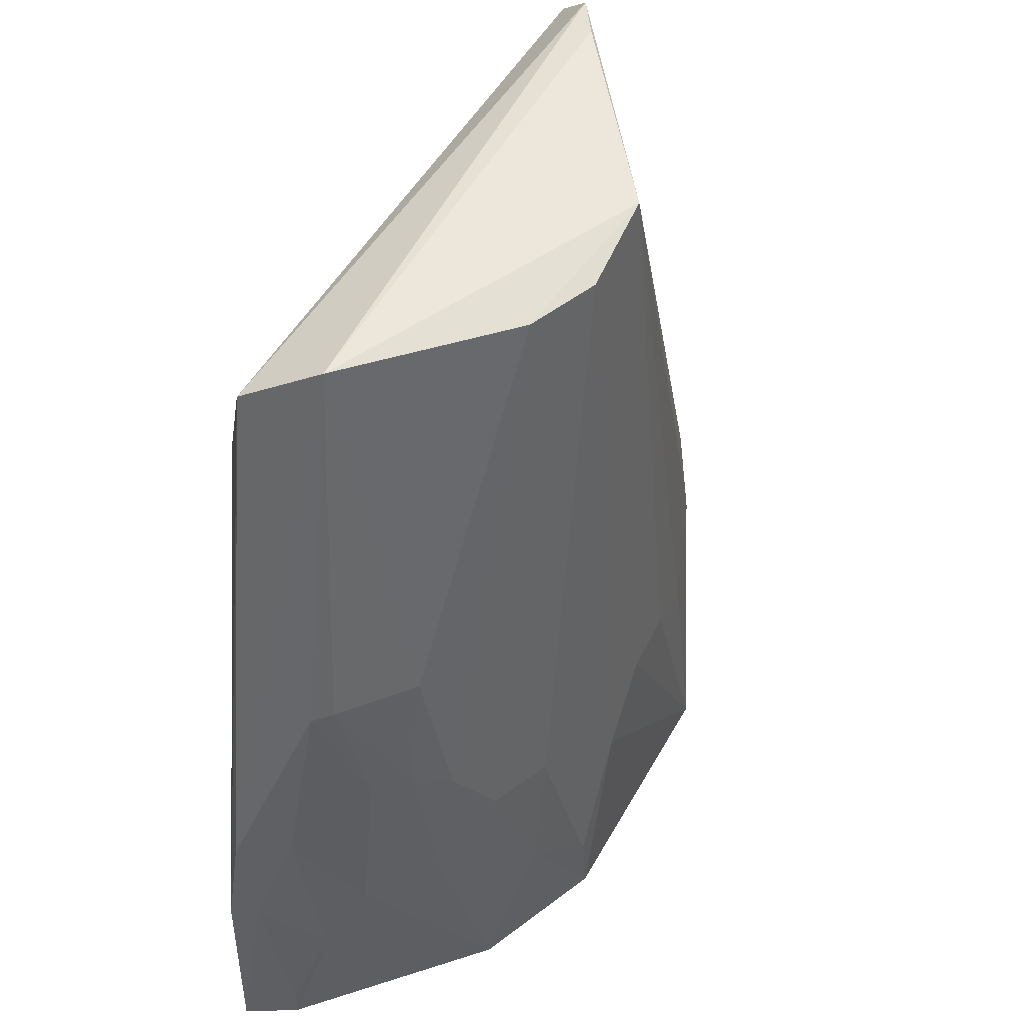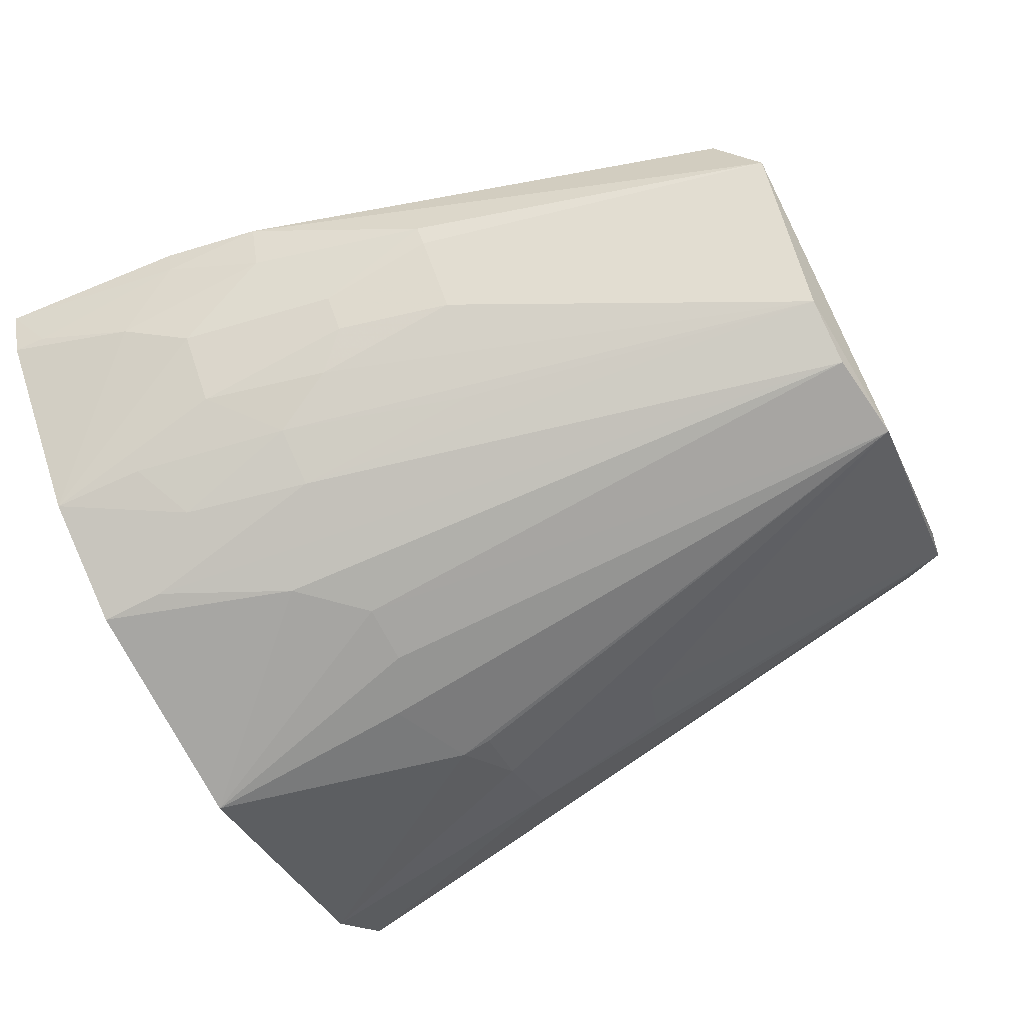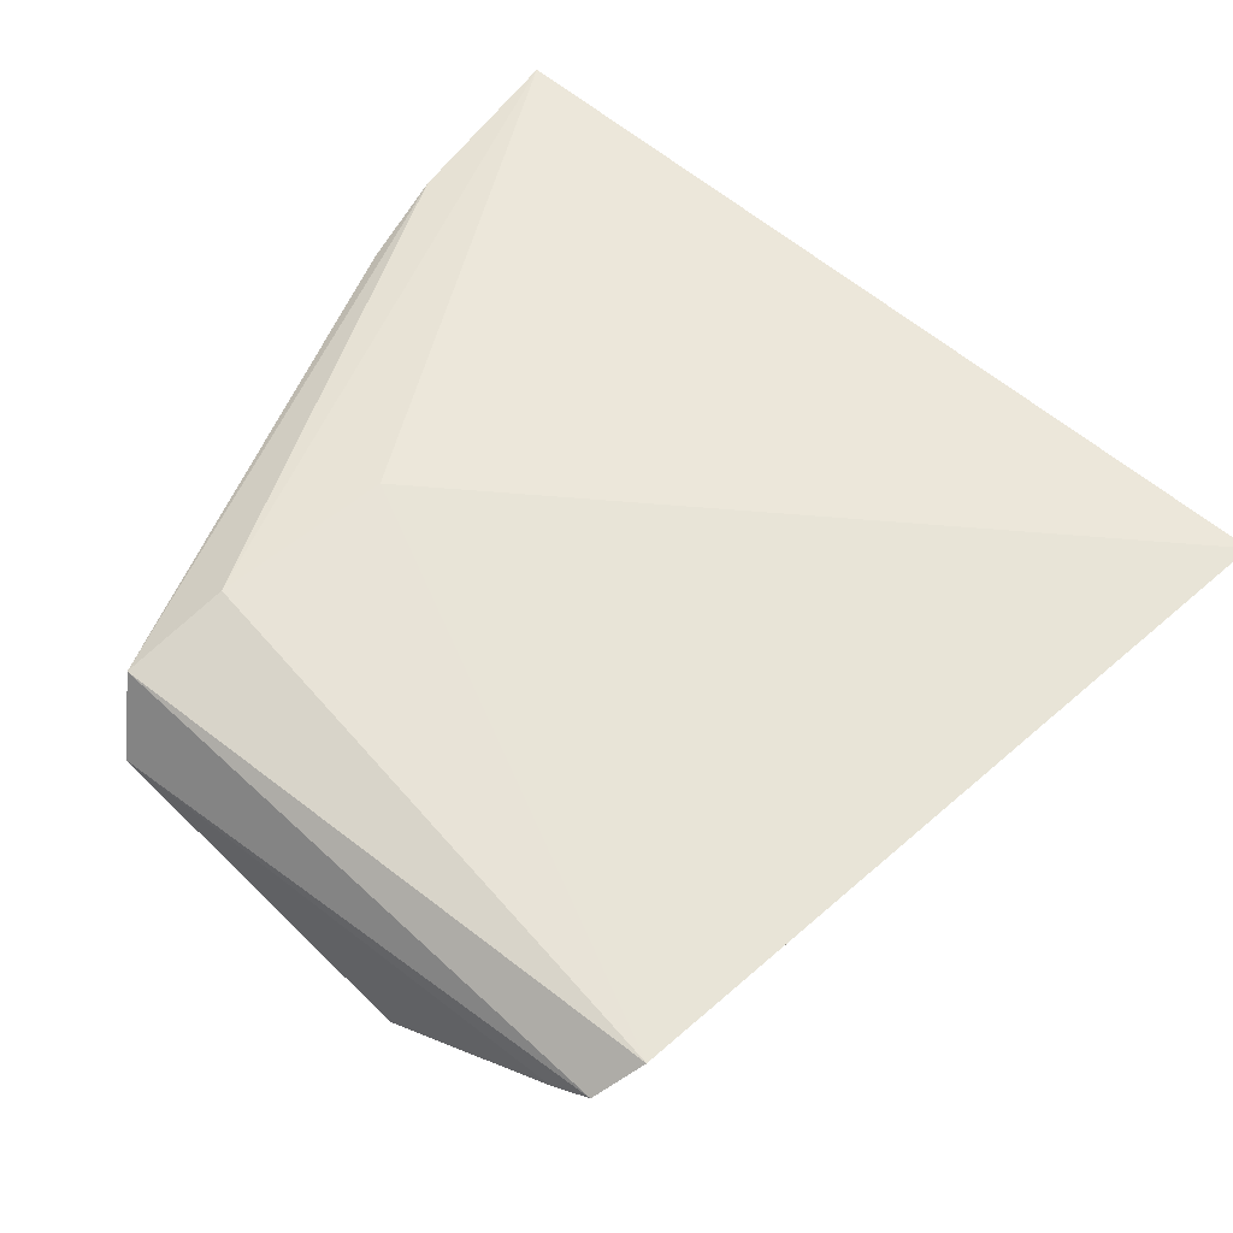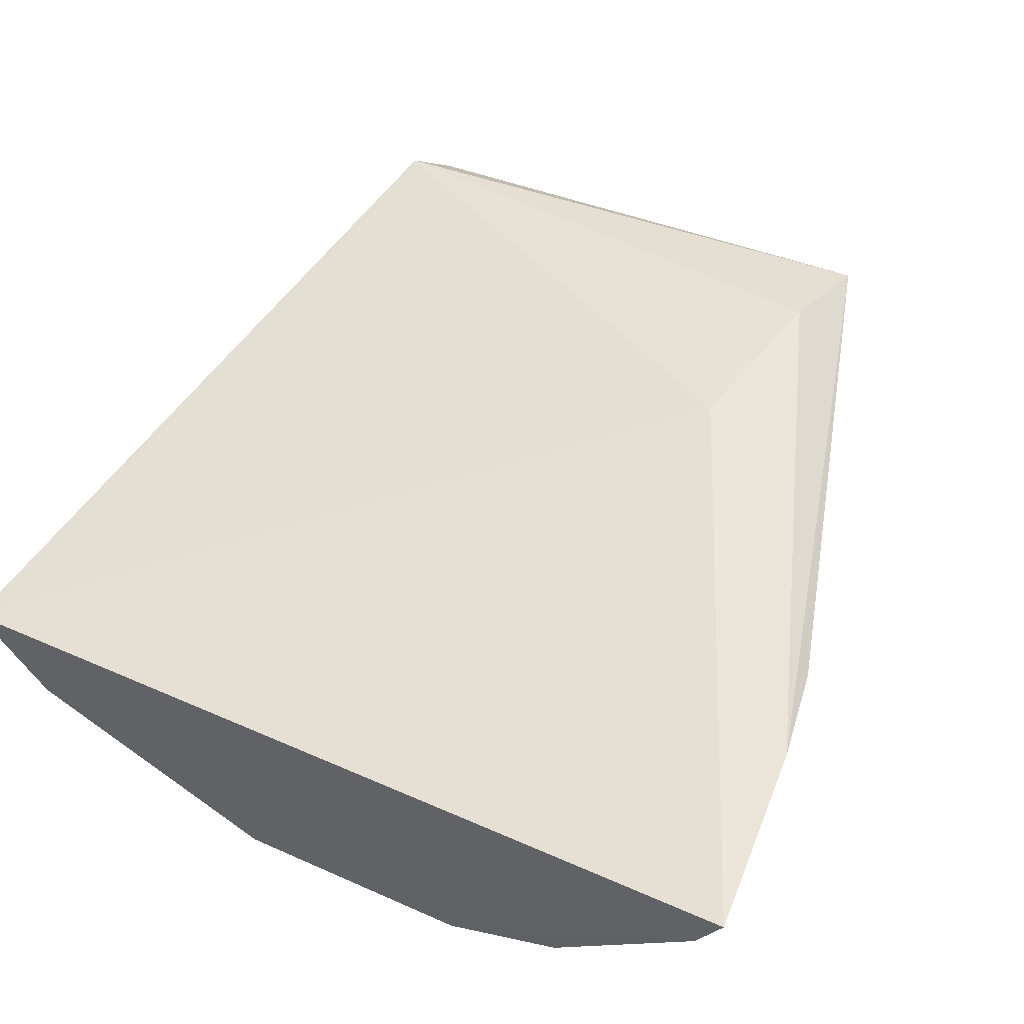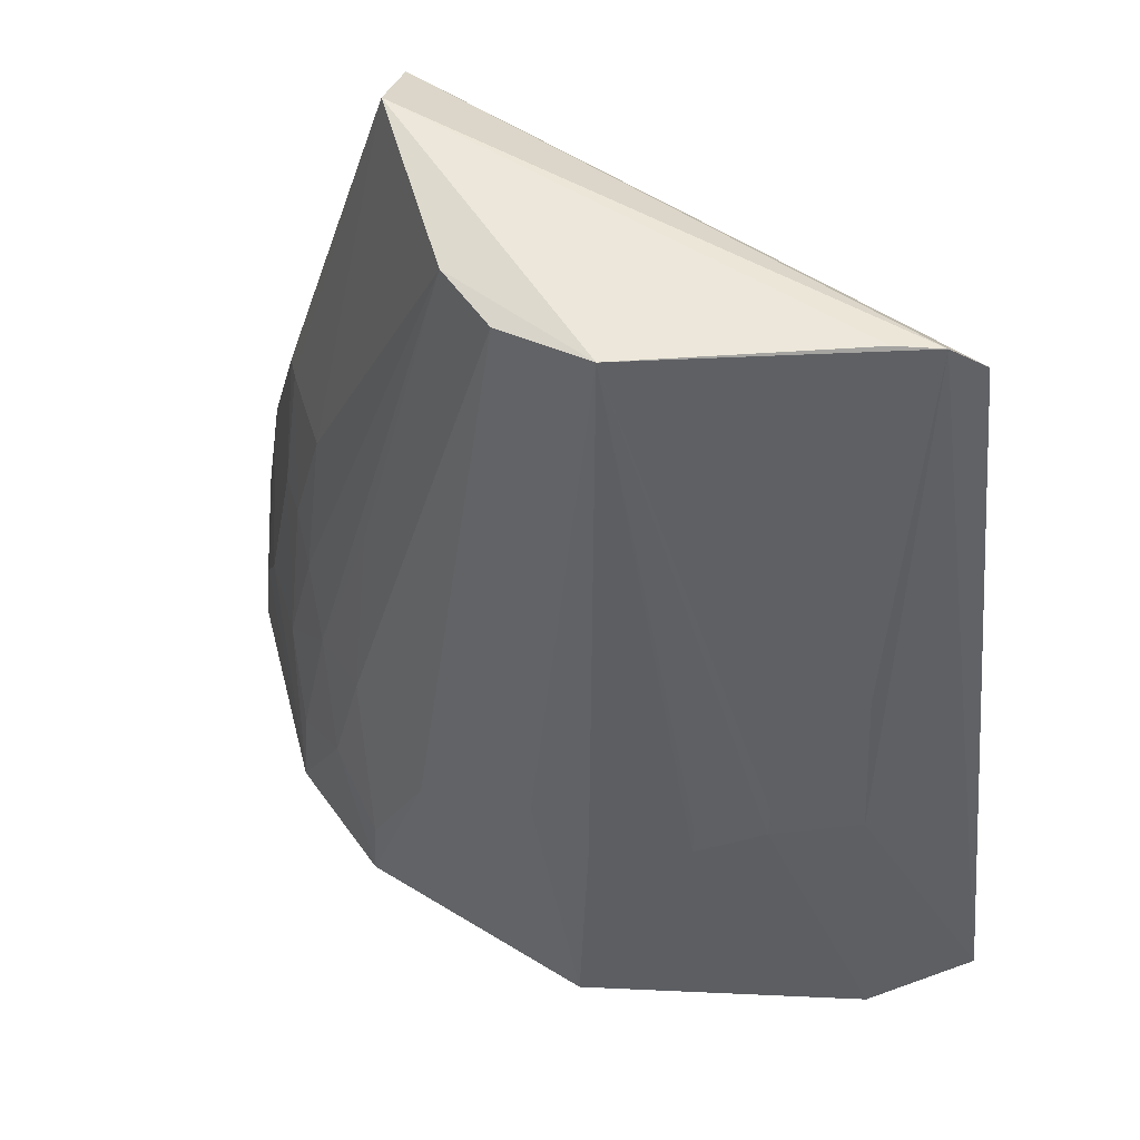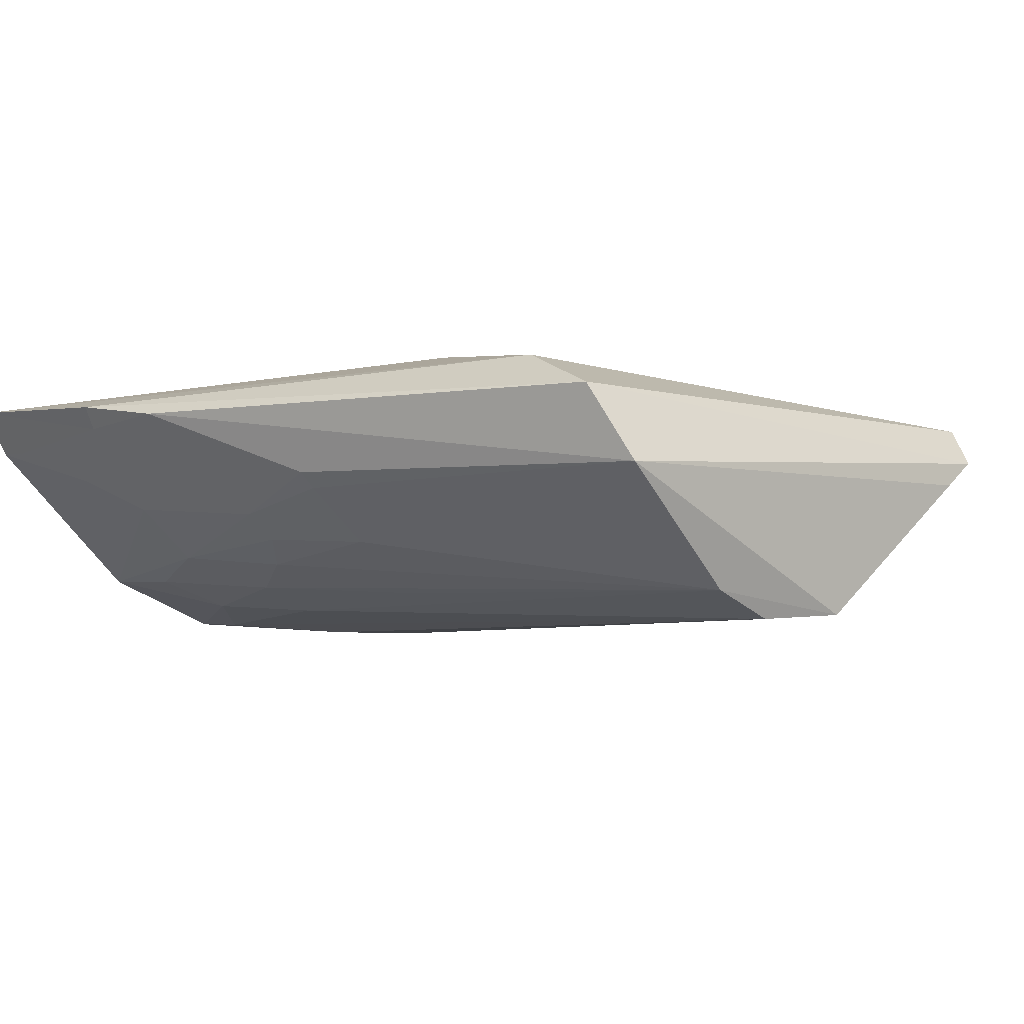
<metadata>
{"format":"obj","ext":"obj","renderer":"f3d","projection":"perspective","resolution":1024,"background":"white","views":[{"elev":53.8,"azim":-65.6,"up":"+Z"},{"elev":-69.1,"azim":-62.8,"up":"+Y"},{"elev":57.4,"azim":38.3,"up":"+Y"},{"elev":52.9,"azim":-153.0,"up":"+Y"},{"elev":53.7,"azim":29.0,"up":"+Z"},{"elev":3.2,"azim":-41.0,"up":"+Y"}]}
</metadata>
<code>
v -0.005094 -0.1027 0.2183
v -0.001104 -0.09748 0.2119
v -0.08864 -0.0891 0.2135
v -0.1192 -0.09441 0.08912
v 0.004676 -0.1195 0.08957
v -0.08022 -0.08507 0.1709
v 0.0165 -0.1059 0.09049
v -0.0546 -0.1256 0.2176
v -0.08531 -0.08498 0.1977
v -0.0006905 -0.1179 0.1347
v -0.08505 -0.1005 0.22
v -0.0734 -0.1356 0.08881
v -0.1164 -0.09319 0.1193
v -0.03478 -0.1387 0.08911
v -0.04011 -0.1258 0.2196
v -0.1153 -0.1019 0.08875
v -0.1137 -0.09418 0.1349
v -0.02107 -0.1307 0.1294
v -0.05421 -0.1353 0.1293
v -0.01252 -0.1205 0.1623
v -0.06472 -0.1205 0.2178
v -0.01107 -0.1062 0.2191
v -0.1147 -0.09691 0.1191
v -0.01201 -0.1257 0.1343
v -0.03532 -0.1352 0.1242
v -0.06361 -0.1353 0.1192
v -0.003547 -0.1149 0.1595
v -0.09557 -0.1153 0.1441
v -0.07765 -0.1295 0.1291
v -0.115 -0.1017 0.09382
v -0.01221 -0.1249 0.1391
v -0.02129 -0.1301 0.1344
v -0.04461 -0.1356 0.1293
v -0.09082 -0.1149 0.1623
v -0.1025 -0.1033 0.1623
v -0.09236 -0.1262 0.08892
v -0.07318 -0.1348 0.09896
v -0.08649 -0.1249 0.1291
v -0.1096 -0.1014 0.1341
v -0.1002 -0.1059 0.1624
v -0.1051 -0.1109 0.1191
v -0.08237 -0.1299 0.109
v -0.07734 -0.1243 0.1595
v -0.09108 -0.12 0.139
v -0.1102 -0.1063 0.1088
v -0.1002 -0.1108 0.1441
v -0.09144 -0.1253 0.1038
v -0.09605 -0.1198 0.119
f 1 2 3
f 7 2 1
f 7 6 2
f 7 4 6
f 9 3 2
f 9 2 6
f 9 6 4
f 10 7 1
f 10 5 7
f 11 1 3
f 13 9 4
f 13 3 9
f 14 12 5
f 16 5 12
f 16 7 5
f 16 4 7
f 17 11 3
f 17 3 13
f 18 14 5
f 19 15 8
f 20 1 15
f 21 15 11
f 21 8 15
f 22 15 1
f 22 1 11
f 22 11 15
f 23 13 4
f 23 17 13
f 24 18 5
f 24 5 10
f 25 18 15
f 25 14 18
f 26 19 8
f 26 12 14
f 26 14 19
f 27 10 1
f 27 1 20
f 29 8 21
f 30 23 4
f 30 4 16
f 31 20 15
f 31 15 24
f 31 27 20
f 31 24 10
f 31 10 27
f 32 24 15
f 32 15 18
f 32 18 24
f 33 19 14
f 33 14 25
f 33 25 15
f 33 15 19
f 34 21 11
f 35 11 17
f 36 16 12
f 37 26 8
f 37 8 29
f 37 12 26
f 39 35 17
f 39 17 23
f 40 28 34
f 40 34 11
f 40 11 35
f 41 35 39
f 42 36 12
f 42 12 37
f 42 37 29
f 42 29 38
f 43 38 29
f 43 29 21
f 43 21 38
f 44 38 21
f 44 21 34
f 44 34 28
f 45 39 23
f 45 23 30
f 45 41 39
f 45 30 16
f 45 16 36
f 45 36 41
f 46 28 40
f 46 40 35
f 46 35 41
f 47 42 38
f 47 36 42
f 48 46 41
f 48 28 46
f 48 41 36
f 48 36 47
f 48 44 28
f 48 47 38
f 48 38 44

</code>
